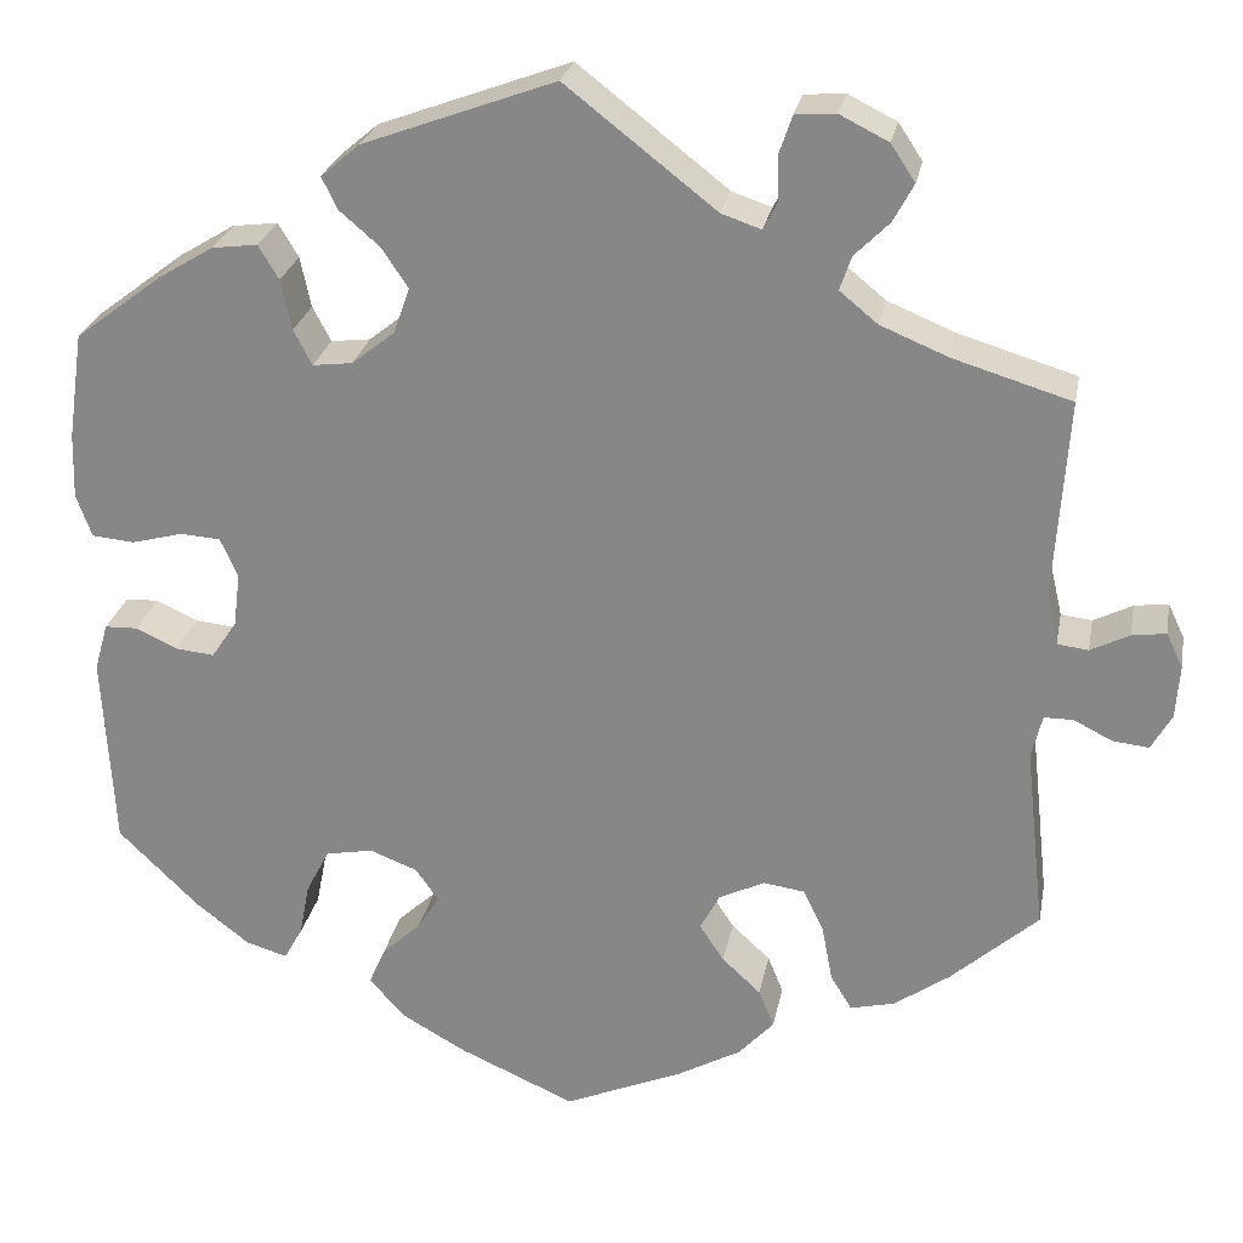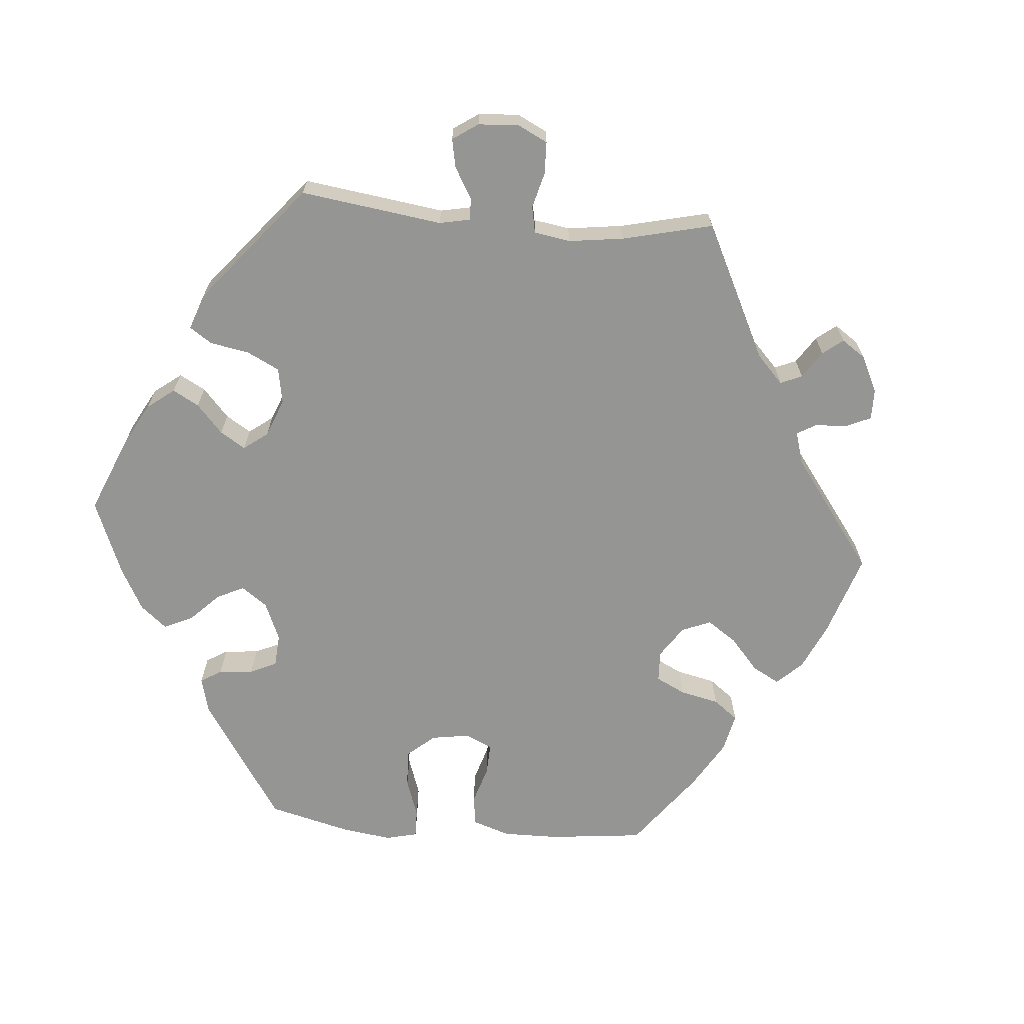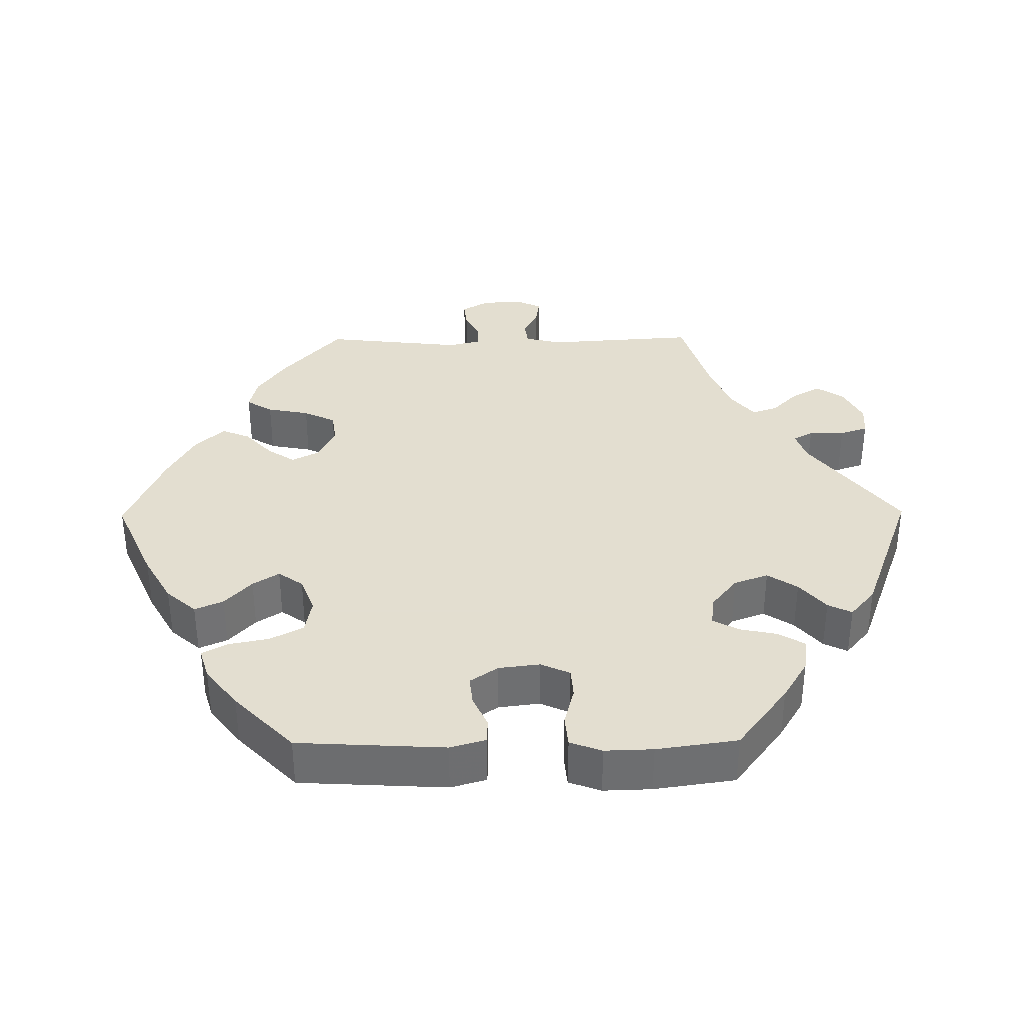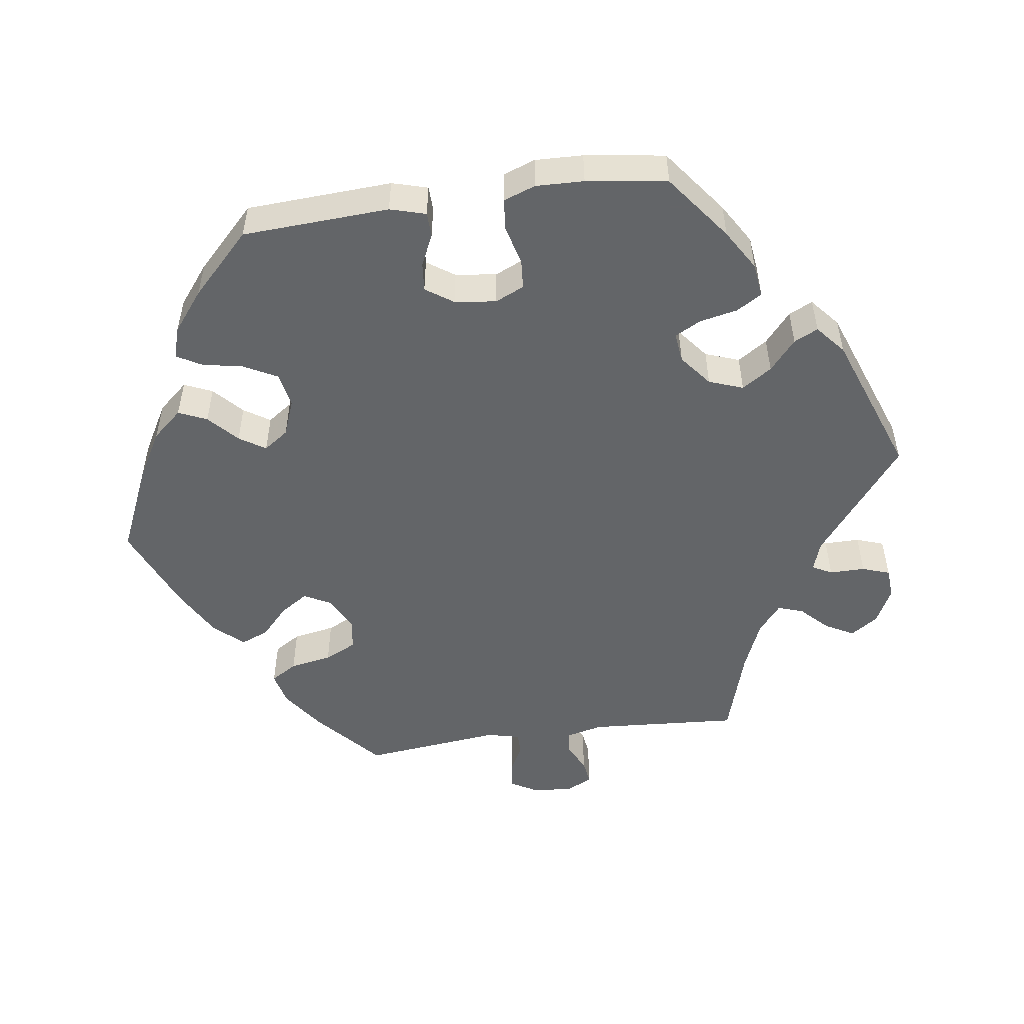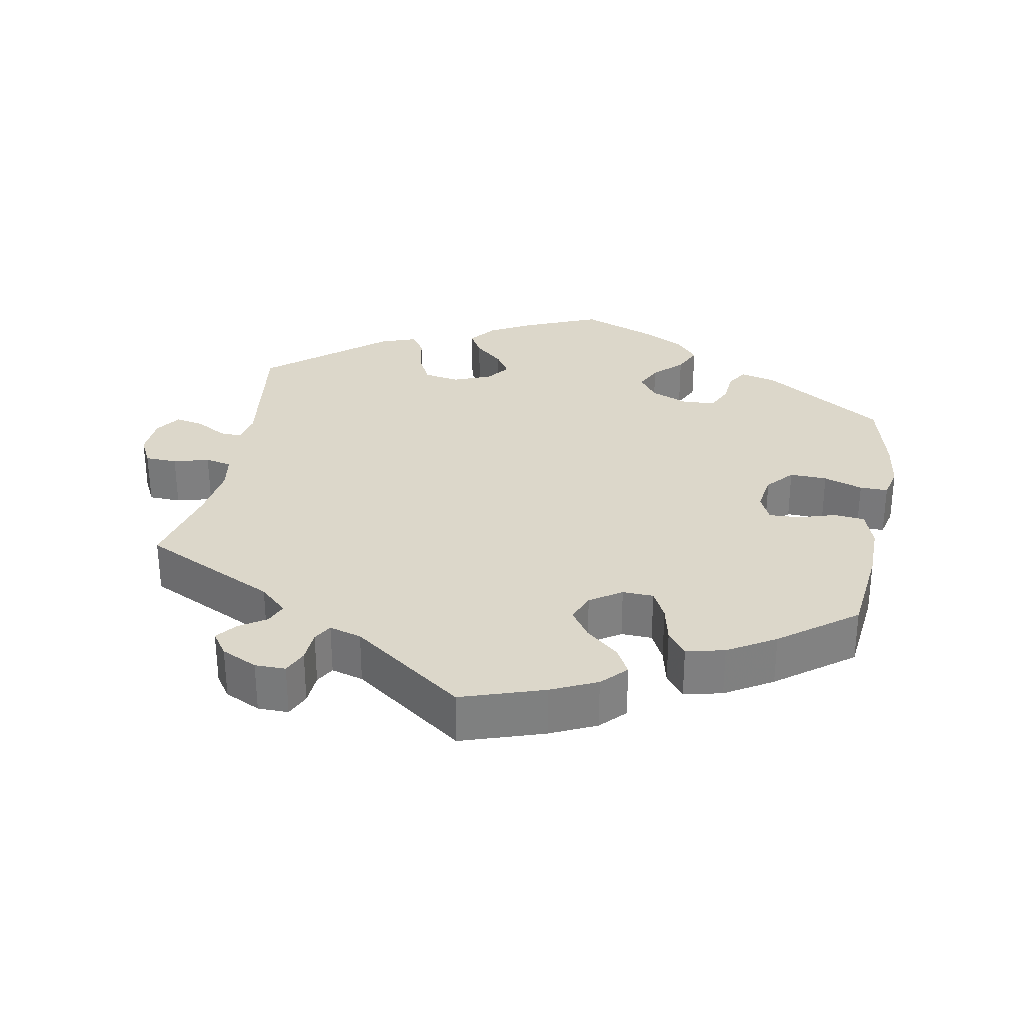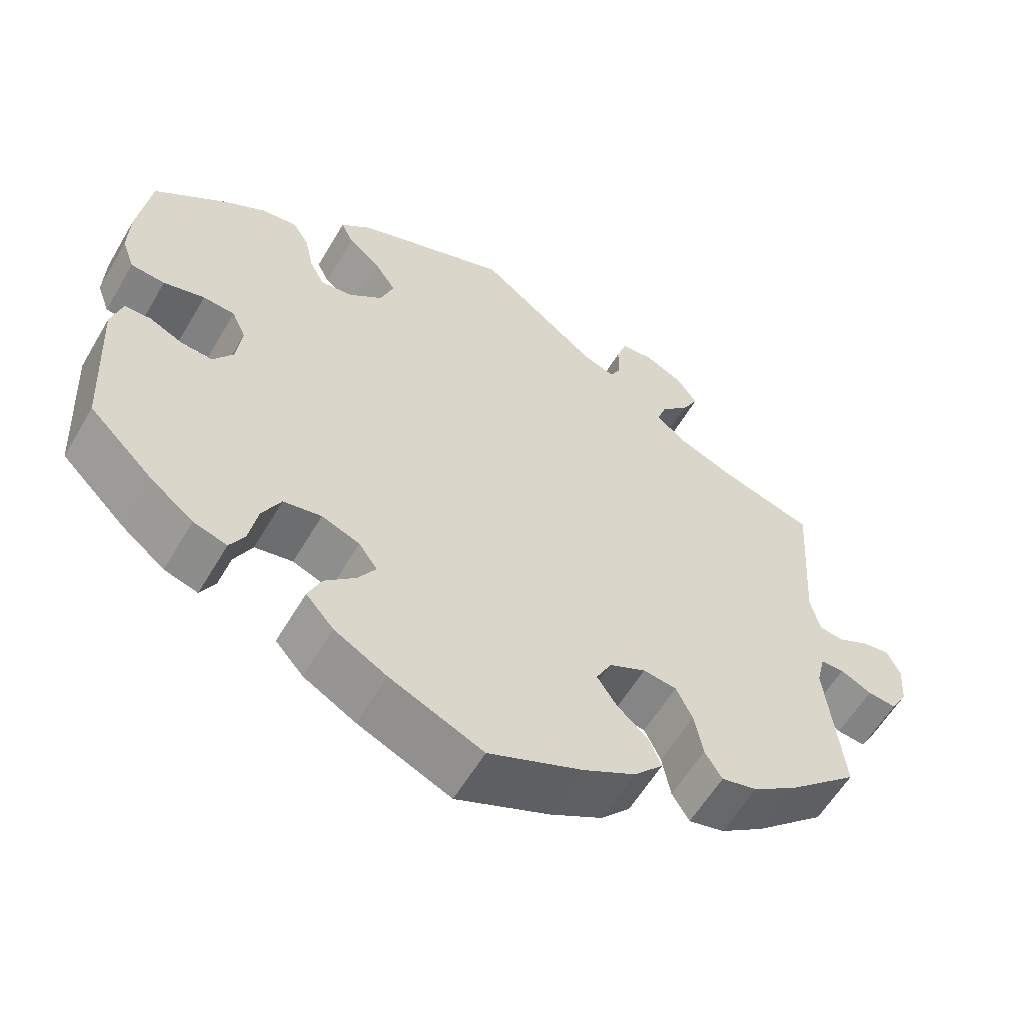
<metadata>
{"format":"obj","ext":"obj","renderer":"f3d","projection":"perspective","resolution":1024,"background":"white","views":[{"elev":25.6,"azim":10.6,"up":"+Z"},{"elev":-67.4,"azim":25.2,"up":"+Y"},{"elev":35.9,"azim":-90.6,"up":"+Y"},{"elev":-51.4,"azim":-82.0,"up":"+Y"},{"elev":30.5,"azim":130.5,"up":"+Y"},{"elev":-58.7,"azim":-30.3,"up":"+Z"}]}
</metadata>
<code>
v -0.511 0.07 -0.087
v -0.497 0.07 -0.038
v -0.463 0.07 -0.037
v -0.42 0.07 -0.057
v -0.38 0.07 -0.061
v -0.354 0.07 -0.023
v -0.347 0.07 0.034
v -0.365 0.07 0.074
v -0.406 0.07 0.077
v -0.459 0.07 0.063
v -0.503 0.07 0.067
v -0.519 0.07 0.111
v -0.517 0.07 0.177
v -0.501 0.07 0.288
v -0.41 0.07 0.357
v -0.354 0.07 0.391
v -0.307 0.07 0.397
v -0.286 0.07 0.362
v -0.275 0.07 0.31
v -0.256 0.07 0.274
v -0.215 0.07 0.279
v -0.171 0.07 0.314
v -0.154 0.07 0.361
v -0.181 0.07 0.402
v -0.223 0.07 0.438
v -0.239 0.07 0.471
v -0.199 0.07 0.505
v -0.001 0.07 0.578
v 0.154 0.07 0.457
v 0.195 0.07 0.443
v 0.209 0.07 0.47
v 0.209 0.07 0.519
v 0.222 0.07 0.557
v 0.264 0.07 0.56
v 0.314 0.07 0.535
v 0.339 0.07 0.497
v 0.318 0.07 0.458
v 0.282 0.07 0.422
v 0.27 0.07 0.387
v 0.309 0.07 0.355
v 0.379 0.07 0.326
v 0.501 0.07 0.289
v 0.487 0.07 0.082
v 0.499 0.07 0.031
v 0.531 0.07 0.027
v 0.571 0.07 0.047
v 0.606 0.07 0.052
v 0.623 0.07 0.016
v 0.619 0.07 -0.039
v 0.598 0.07 -0.076
v 0.561 0.07 -0.072
v 0.521 0.07 -0.052
v 0.491 0.07 -0.052
v 0.48 0.07 -0.097
v 0.501 0.07 -0.288
v 0.411 0.07 -0.368
v 0.354 0.07 -0.408
v 0.308 0.07 -0.419
v 0.286 0.07 -0.383
v 0.275 0.07 -0.325
v 0.254 0.07 -0.281
v 0.211 0.07 -0.275
v 0.164 0.07 -0.298
v 0.144 0.07 -0.336
v 0.169 0.07 -0.374
v 0.209 0.07 -0.411
v 0.225 0.07 -0.45
v 0.188 0.07 -0.49
v 0.121 0.07 -0.527
v 0 0.07 -0.578
v -0.12 0.07 -0.525
v -0.187 0.07 -0.487
v -0.223 0.07 -0.446
v -0.206 0.07 -0.407
v -0.166 0.07 -0.37
v -0.143 0.07 -0.334
v -0.167 0.07 -0.3
v -0.216 0.07 -0.281
v -0.265 0.07 -0.29
v -0.289 0.07 -0.336
v -0.3 0.07 -0.392
v -0.319 0.07 -0.426
v -0.362 0.07 -0.413
v -0.417 0.07 -0.37
v -0.5 0.07 -0.289
v -0.511 0 -0.087
v -0.497 0 -0.038
v -0.463 0 -0.037
v -0.42 0 -0.057
v -0.38 0 -0.061
v -0.354 0 -0.023
v -0.347 0 0.034
v -0.365 0 0.074
v -0.406 0 0.077
v -0.459 0 0.063
v -0.503 0 0.067
v -0.519 0 0.111
v -0.517 0 0.177
v -0.501 0 0.288
v -0.41 0 0.357
v -0.354 0 0.391
v -0.307 0 0.397
v -0.286 0 0.362
v -0.275 0 0.31
v -0.256 0 0.274
v -0.215 0 0.279
v -0.171 0 0.314
v -0.154 0 0.361
v -0.181 0 0.402
v -0.223 0 0.438
v -0.239 0 0.471
v -0.199 0 0.505
v -0.001 0 0.578
v 0.154 0 0.457
v 0.195 0 0.443
v 0.209 0 0.47
v 0.209 0 0.519
v 0.222 0 0.557
v 0.264 0 0.56
v 0.314 0 0.535
v 0.339 0 0.497
v 0.318 0 0.458
v 0.282 0 0.422
v 0.27 0 0.387
v 0.309 0 0.355
v 0.379 0 0.326
v 0.501 0 0.289
v 0.487 0 0.082
v 0.499 0 0.031
v 0.531 0 0.027
v 0.571 0 0.047
v 0.606 0 0.052
v 0.623 0 0.016
v 0.619 0 -0.039
v 0.598 0 -0.076
v 0.561 0 -0.072
v 0.521 0 -0.052
v 0.491 0 -0.052
v 0.48 0 -0.097
v 0.501 0 -0.288
v 0.411 0 -0.368
v 0.354 0 -0.408
v 0.308 0 -0.419
v 0.286 0 -0.383
v 0.275 0 -0.325
v 0.254 0 -0.281
v 0.211 0 -0.275
v 0.164 0 -0.298
v 0.144 0 -0.336
v 0.169 0 -0.374
v 0.209 0 -0.411
v 0.225 0 -0.45
v 0.188 0 -0.49
v 0.121 0 -0.527
v 0 0 -0.578
v -0.12 0 -0.525
v -0.187 0 -0.487
v -0.223 0 -0.446
v -0.206 0 -0.407
v -0.166 0 -0.37
v -0.143 0 -0.334
v -0.167 0 -0.3
v -0.216 0 -0.281
v -0.265 0 -0.29
v -0.289 0 -0.336
v -0.3 0 -0.392
v -0.319 0 -0.426
v -0.362 0 -0.413
v -0.417 0 -0.37
v -0.5 0 -0.289
f 80 81 82 83
f 79 80 83 84
f 72 73 74 75
f 72 75 76
f 71 72 76
f 70 71 76
f 69 70 76
f 68 69 76 77
f 65 66 67 68
f 64 65 68 77
f 57 58 59 60
f 57 60 61
f 54 55 56 57
f 53 54 57 61
f 49 50 51 52
f 49 52 53
f 48 49 53
f 45 46 47 48
f 45 48 53
f 44 45 53 61
f 41 42 43
f 40 41 43 44
f 39 40 44 61
f 35 36 37 38
f 35 38 39
f 34 35 39
f 31 32 33 34
f 30 31 34 39
f 29 30 39 61
f 24 25 26 27
f 23 24 27 28
f 22 23 28 29
f 16 17 18 19
f 16 19 20
f 15 16 20
f 14 15 20
f 13 14 20
f 12 13 20 21
f 9 10 11 12
f 8 9 12 21
f 1 2 3 4
f 1 4 5
f 79 84 85 1
f 63 64 77 78
f 62 63 78
f 22 29 61 62
f 22 62 78
f 7 8 21 22
f 6 7 22 78
f 5 6 78 79
f 1 5 79
f 168 167 166 165
f 169 168 165 164
f 160 159 158 157
f 161 160 157
f 161 157 156
f 161 156 155
f 161 155 154
f 162 161 154 153
f 153 152 151 150
f 162 153 150 149
f 145 144 143 142
f 146 145 142
f 142 141 140 139
f 146 142 139 138
f 137 136 135 134
f 138 137 134
f 138 134 133
f 133 132 131 130
f 138 133 130
f 146 138 130 129
f 128 127 126
f 129 128 126 125
f 146 129 125 124
f 123 122 121 120
f 124 123 120
f 124 120 119
f 119 118 117 116
f 124 119 116 115
f 146 124 115 114
f 112 111 110 109
f 113 112 109 108
f 114 113 108 107
f 104 103 102 101
f 105 104 101
f 105 101 100
f 105 100 99
f 105 99 98
f 106 105 98 97
f 97 96 95 94
f 106 97 94 93
f 89 88 87 86
f 90 89 86
f 86 170 169 164
f 163 162 149 148
f 163 148 147
f 147 146 114 107
f 163 147 107
f 107 106 93 92
f 163 107 92 91
f 164 163 91 90
f 164 90 86
f 1 86 87 2
f 2 87 88 3
f 3 88 89 4
f 4 89 90 5
f 5 90 91 6
f 6 91 92 7
f 7 92 93 8
f 8 93 94 9
f 9 94 95 10
f 10 95 96 11
f 11 96 97 12
f 12 97 98 13
f 13 98 99 14
f 14 99 100 15
f 15 100 101 16
f 16 101 102 17
f 17 102 103 18
f 18 103 104 19
f 19 104 105 20
f 20 105 106 21
f 21 106 107 22
f 22 107 108 23
f 23 108 109 24
f 24 109 110 25
f 25 110 111 26
f 26 111 112 27
f 27 112 113 28
f 28 113 114 29
f 29 114 115 30
f 30 115 116 31
f 31 116 117 32
f 32 117 118 33
f 33 118 119 34
f 34 119 120 35
f 35 120 121 36
f 36 121 122 37
f 37 122 123 38
f 38 123 124 39
f 39 124 125 40
f 40 125 126 41
f 41 126 127 42
f 42 127 128 43
f 43 128 129 44
f 44 129 130 45
f 45 130 131 46
f 46 131 132 47
f 47 132 133 48
f 48 133 134 49
f 49 134 135 50
f 50 135 136 51
f 51 136 137 52
f 52 137 138 53
f 53 138 139 54
f 54 139 140 55
f 55 140 141 56
f 56 141 142 57
f 57 142 143 58
f 58 143 144 59
f 59 144 145 60
f 60 145 146 61
f 61 146 147 62
f 62 147 148 63
f 63 148 149 64
f 64 149 150 65
f 65 150 151 66
f 66 151 152 67
f 67 152 153 68
f 68 153 154 69
f 69 154 155 70
f 70 155 156 71
f 71 156 157 72
f 72 157 158 73
f 73 158 159 74
f 74 159 160 75
f 75 160 161 76
f 76 161 162 77
f 77 162 163 78
f 78 163 164 79
f 79 164 165 80
f 80 165 166 81
f 81 166 167 82
f 82 167 168 83
f 83 168 169 84
f 84 169 170 85
f 85 170 86 1

</code>
